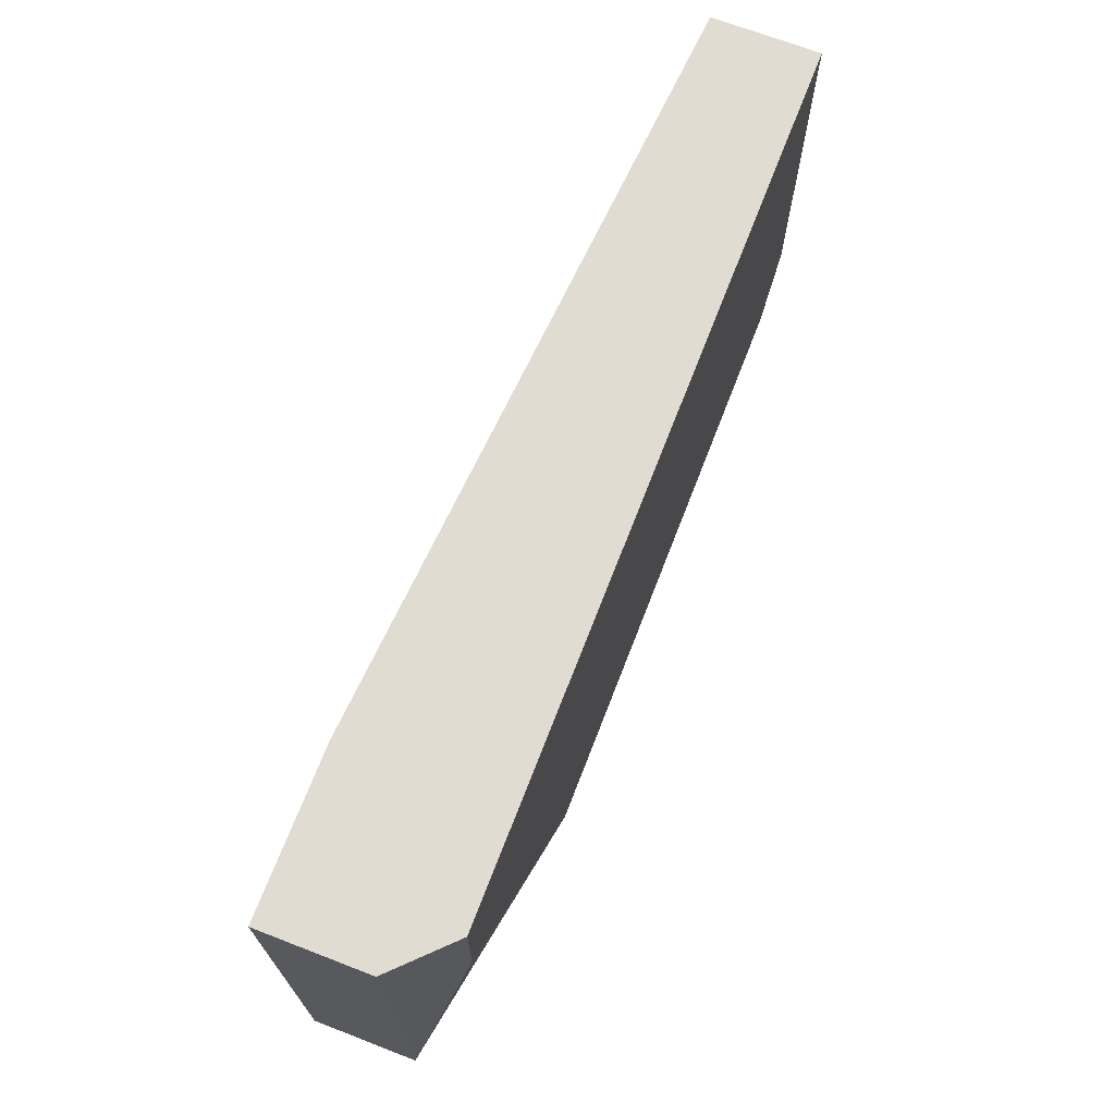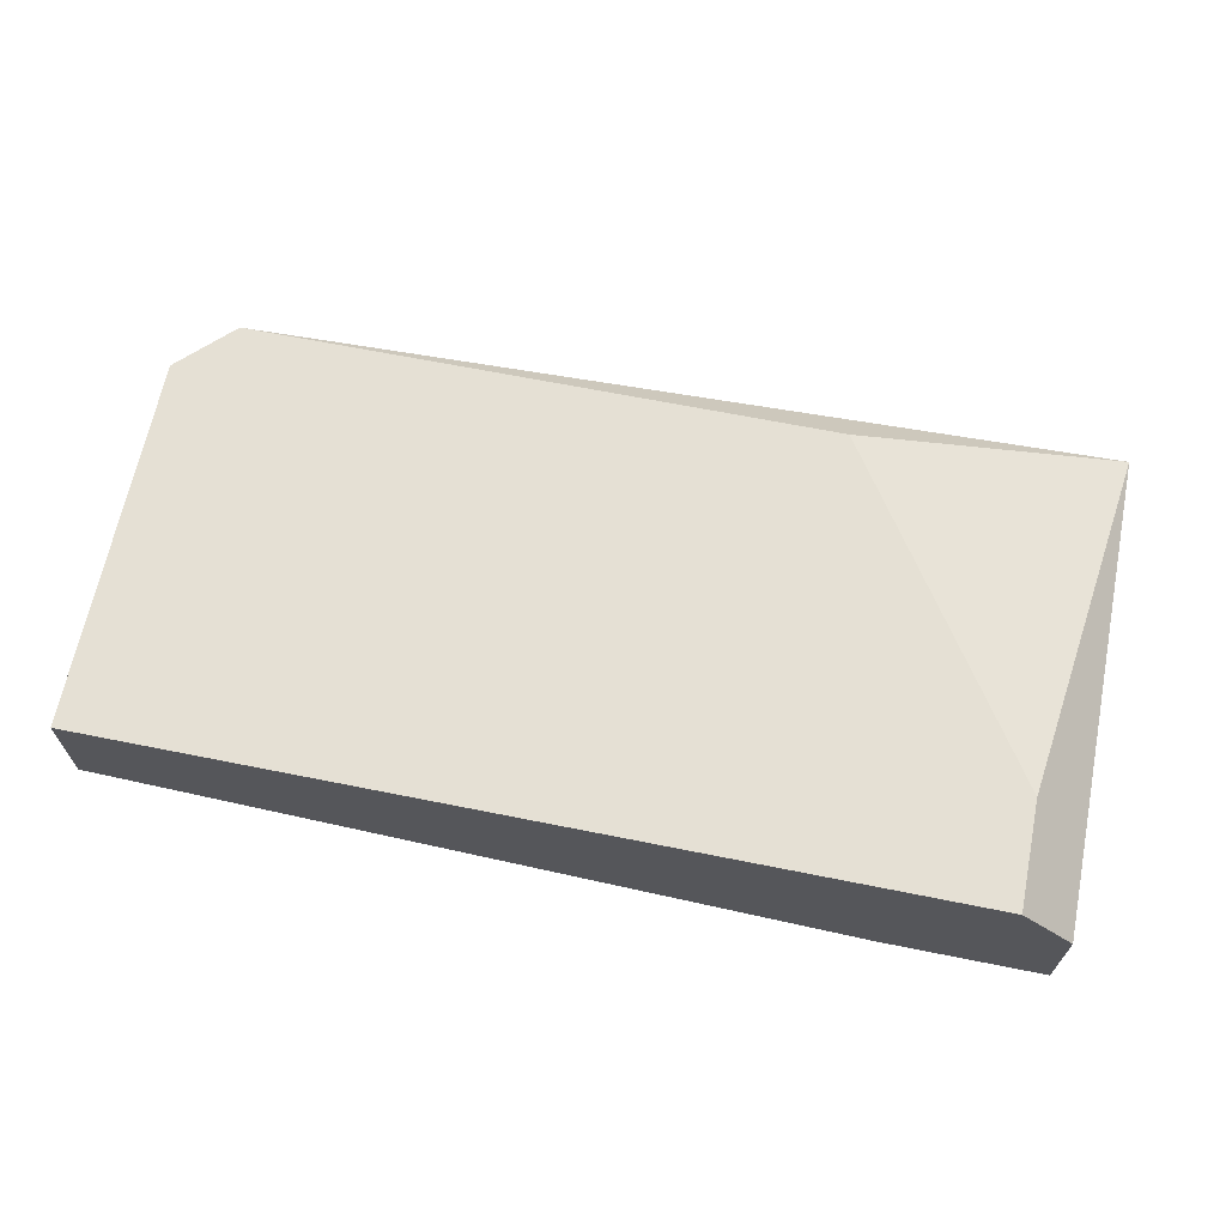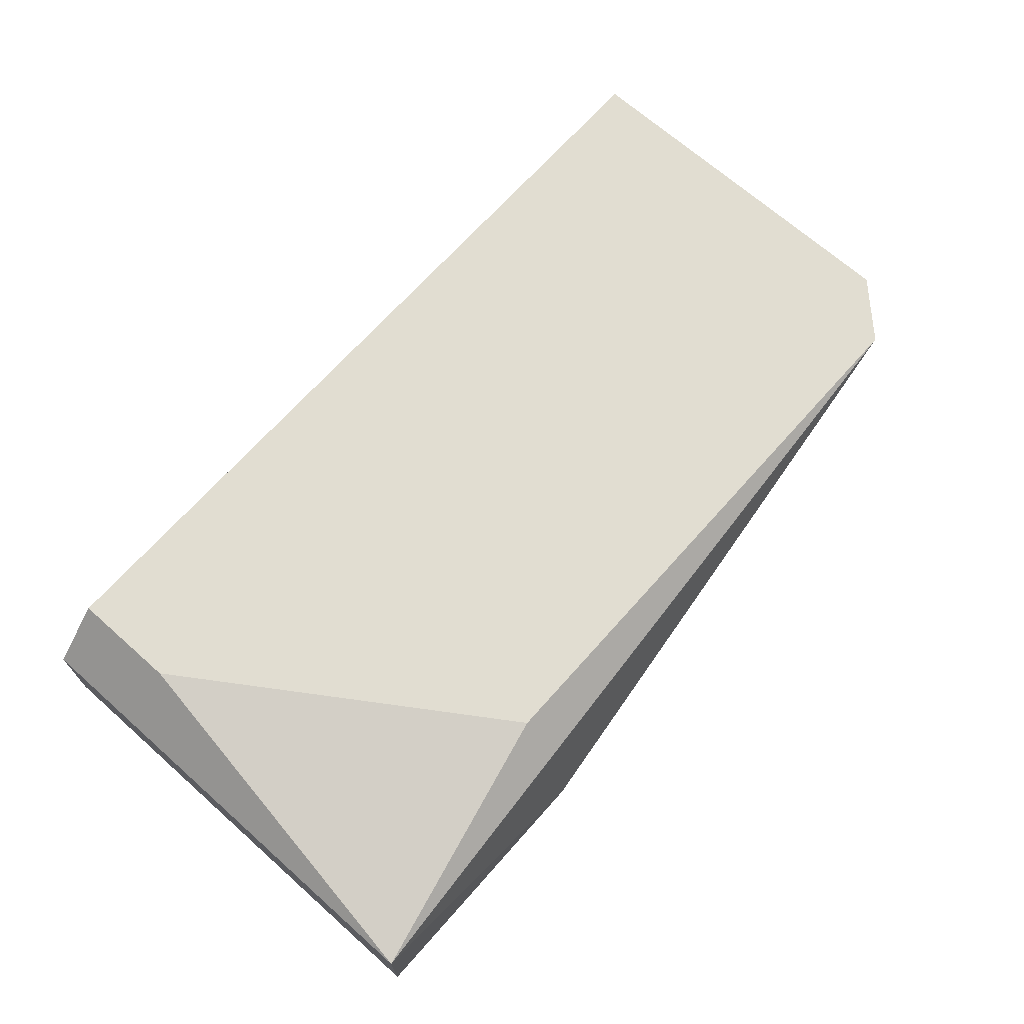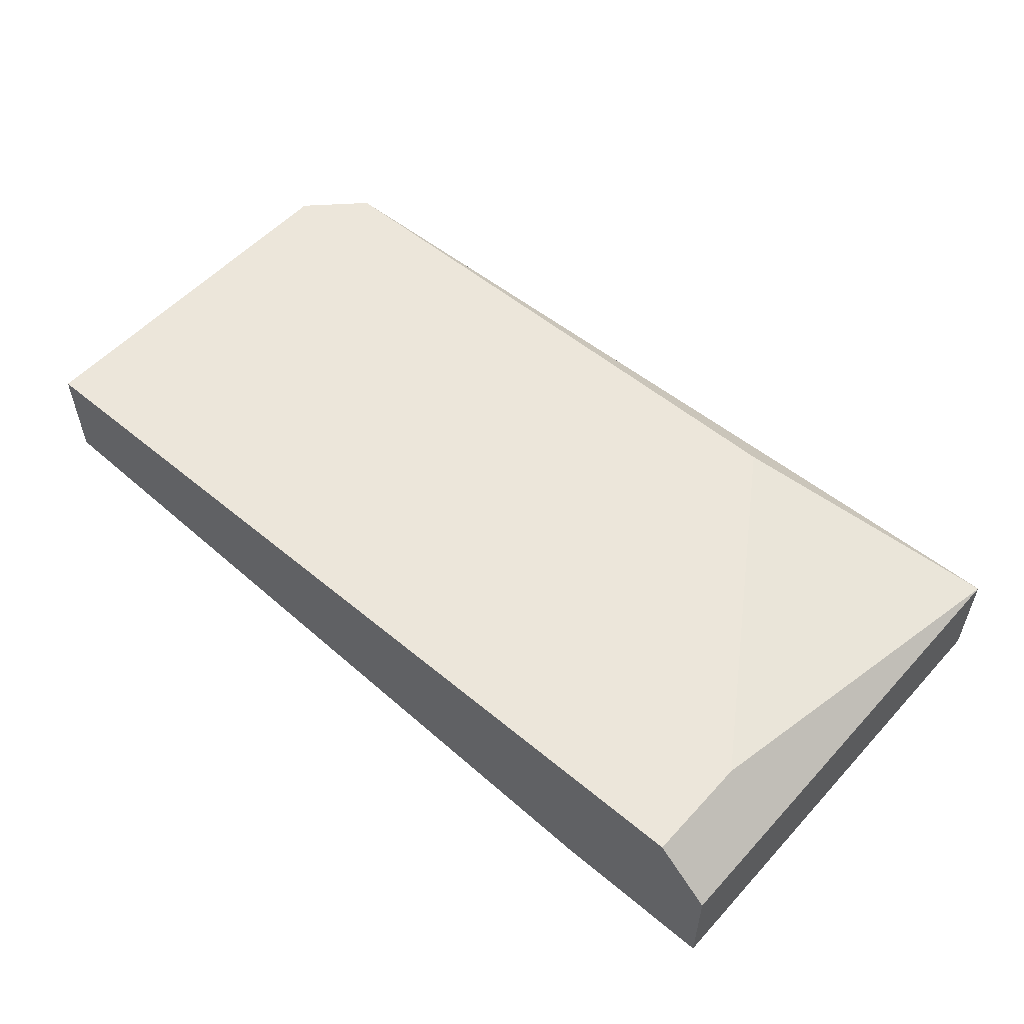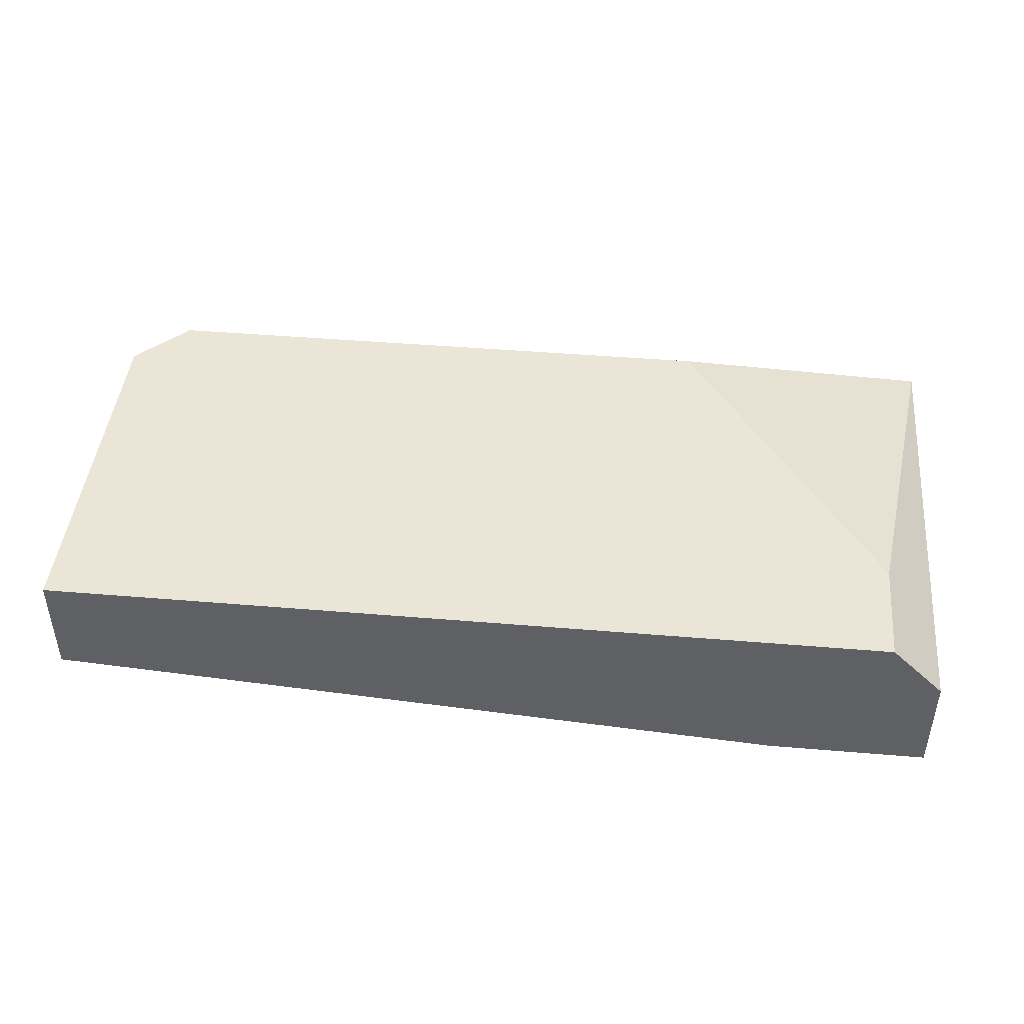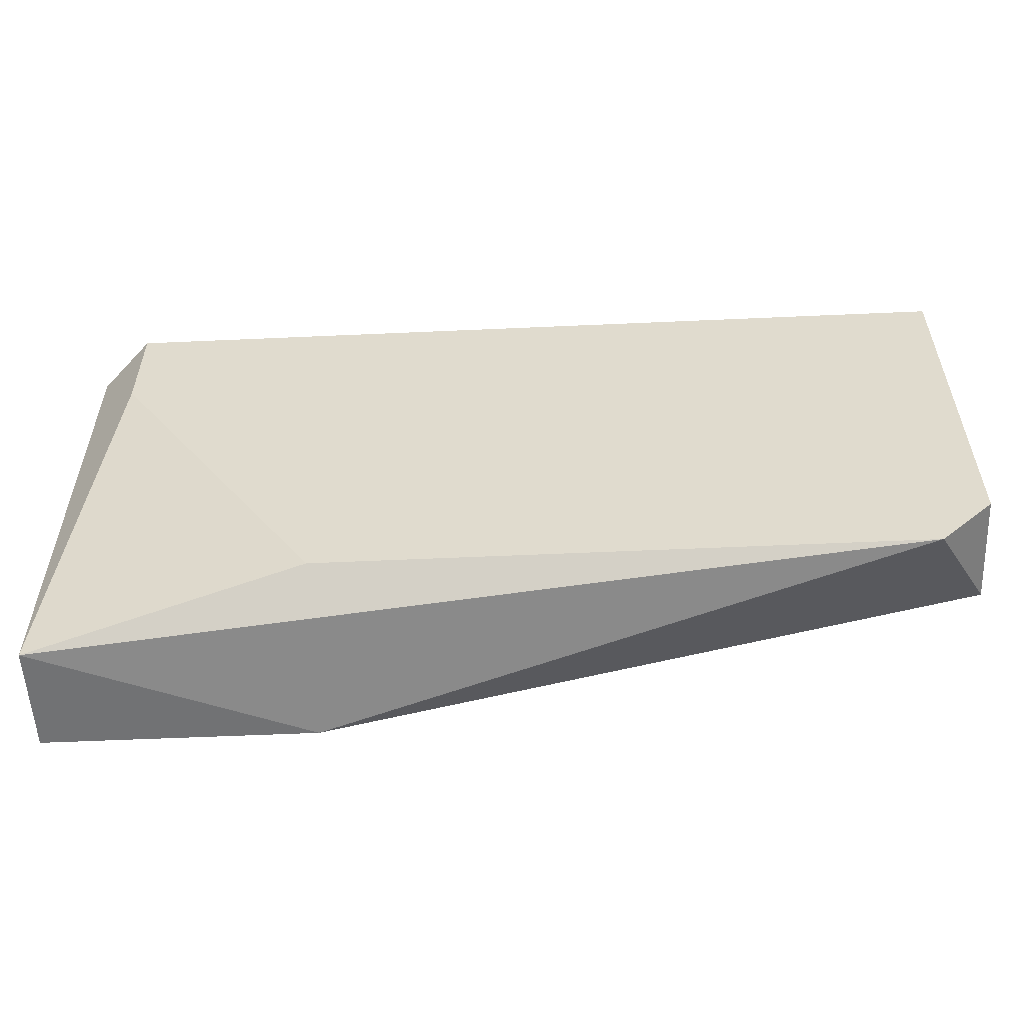
<metadata>
{"format":"obj","ext":"obj","renderer":"f3d","projection":"perspective","resolution":1024,"background":"white","views":[{"elev":69.3,"azim":-68.9,"up":"+Y"},{"elev":65.9,"azim":-168.6,"up":"+Z"},{"elev":68.7,"azim":-48.4,"up":"+Z"},{"elev":54.5,"azim":-138.6,"up":"+Z"},{"elev":44.4,"azim":-174.4,"up":"+Z"},{"elev":-55.4,"azim":2.7,"up":"+Y"}]}
</metadata>
<code>
v 0.04168 -0.02305 0.01362
v 0.04168 -0.02139 0.01861
v 0.03835 -0.008073 0.01362
v 0.03336 -0.02305 0.01362
v 0.03336 -0.02305 0.01695
v 0.03336 -0.008073 0.01362
v 0.03336 -0.008073 0.01695
v 0.06166 -0.008073 0.01528
v 0.06166 -0.008073 0.01861
v 0.06166 -0.01972 0.01528
v 0.06166 -0.01972 0.01861
v 0.05999 -0.02139 0.01861
v 0.03502 -0.008073 0.01861
v 0.03502 -0.0114 0.01861
f 7 14 13
f 11 9 14
f 9 11 10
f 3 9 8
f 9 10 8
f 9 3 7
f 4 5 7
f 5 14 7
f 4 3 1
f 5 4 1
f 3 8 1
f 8 10 1
f 11 14 12
f 10 11 12
f 1 10 12
f 5 1 12
f 14 5 2
f 12 14 2
f 5 12 2
f 3 4 6
f 4 7 6
f 7 3 6
f 14 9 13
f 9 7 13

</code>
